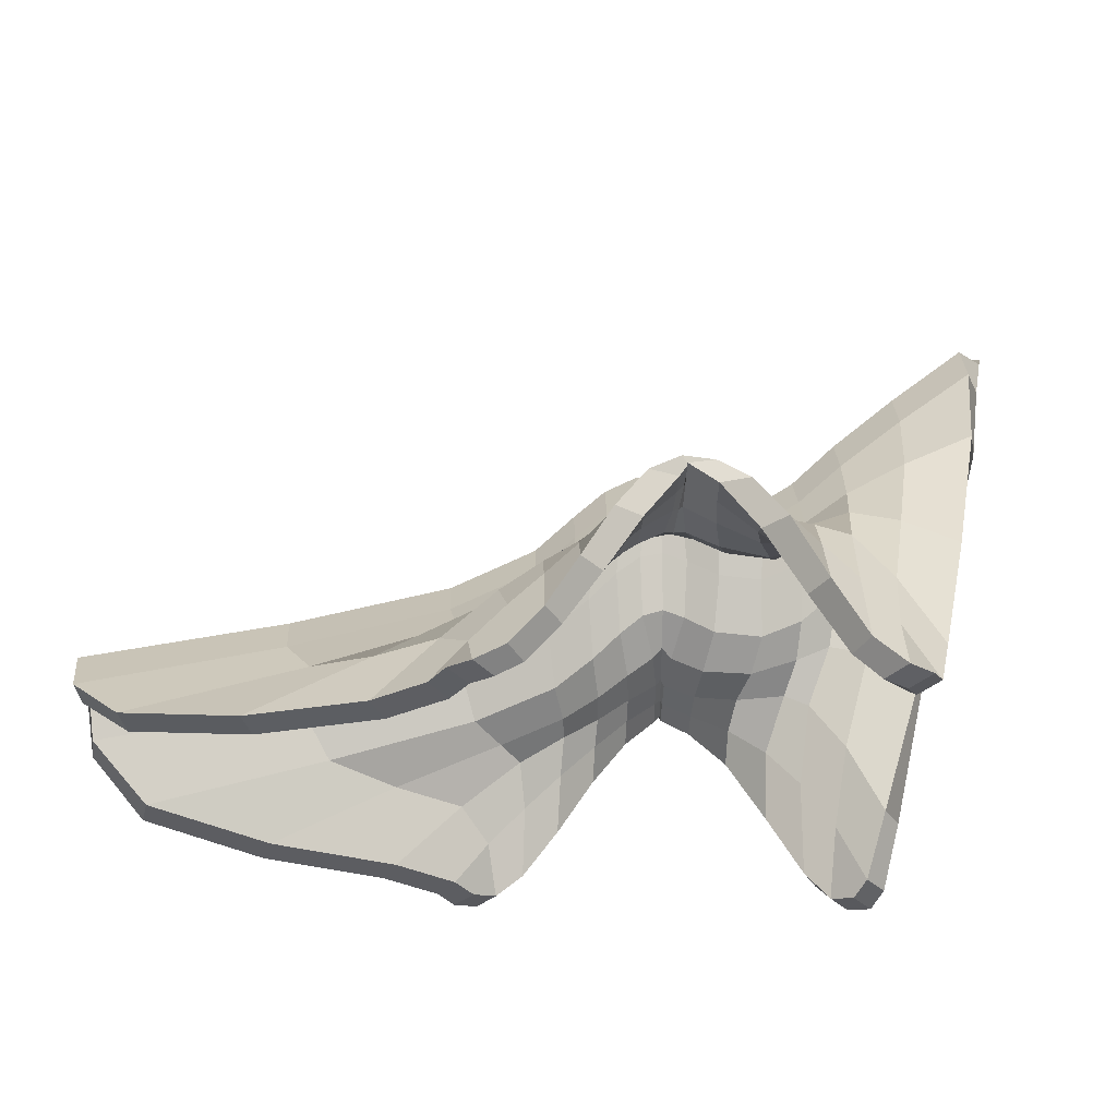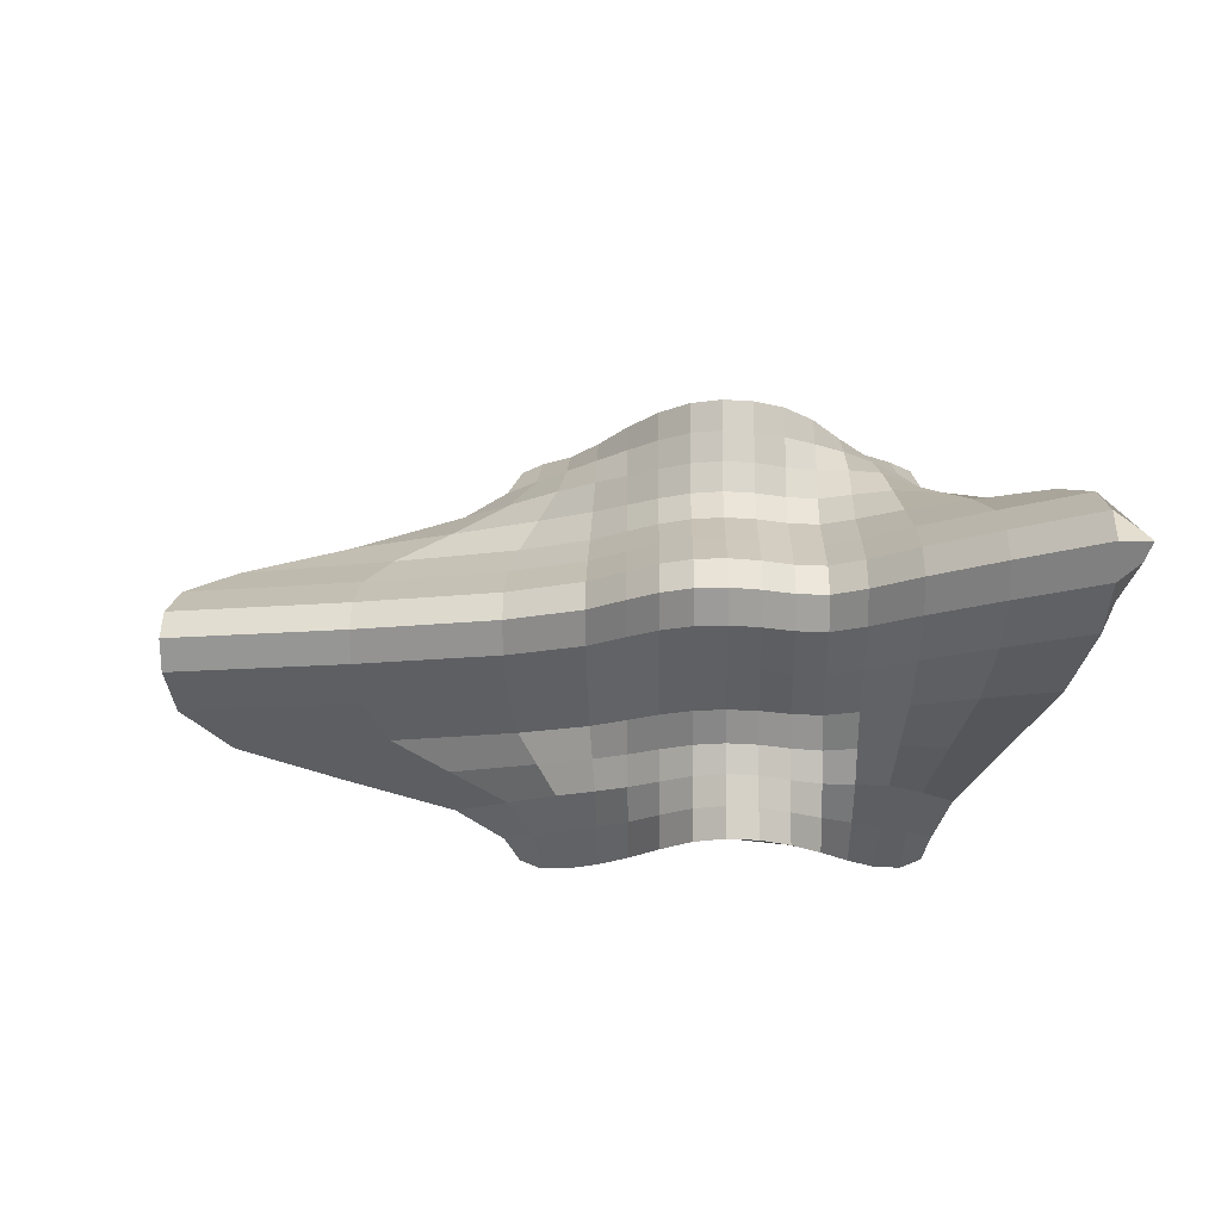
<metadata>
{"format":"obj","ext":"obj","renderer":"f3d","projection":"perspective","resolution":1024,"background":"white","views":[{"elev":-37.4,"azim":178.8,"up":"+Y"},{"elev":-11.6,"azim":-178.9,"up":"+Z"}]}
</metadata>
<code>
o subd
v -5.065 0 5.065
v 5.065 0 5.065
v -5.065 0 -5.065
v 5.065 0 -5.065
v -5.71 1.652 -3.796
v -7.295 8.882 -2.277
v -7.691 13.03 -0.7591
v -7.691 13.03 0.7591
v -7.295 8.882 2.277
v -5.71 1.652 3.796
v -3.796 0.7497 5.314
v -2.277 3.971 5.314
v -0.7591 5.608 5.314
v 0.7591 5.471 5.314
v 2.277 3.423 5.314
v 3.796 0.6129 5.314
v 6.71 0 3.796
v 12.29 0.6229 2.277
v 13.69 3.114 0.7591
v 13.69 3.114 -0.7591
v 12.29 0.6229 -2.277
v 6.71 0 -3.796
v 3.796 0.4585 -5.314
v 2.277 2.806 -5.284
v 0.7591 5.317 -5.166
v -0.7591 5.608 -5.166
v -2.277 3.971 -5.284
v -3.796 0.7497 -5.314
v -3.862 4.609 3.796
v -4.126 7.041 2.277
v -4.192 9.771 0.7591
v -4.192 9.771 -0.7591
v -4.126 7.041 -2.277
v -3.862 4.609 -3.796
v -2.277 4.867 3.796
v -2.277 5.623 2.277
v -2.277 7.933 0.7591
v -2.277 7.933 -0.7591
v -2.277 5.623 -2.272
v -2.277 4.867 -3.771
v -0.7591 5.608 3.796
v -0.7591 6.186 2.277
v -0.7591 8.495 0.7591
v -0.7591 8.495 -0.7591
v -0.7591 6.186 -2.253
v -0.7591 5.608 -3.672
v 0.7591 5.585 3.796
v 0.7591 6.222 2.277
v 0.7591 8.677 0.7591
v 0.7591 8.677 -0.7591
v 0.7591 6.222 -2.253
v 0.7591 5.56 -3.672
v 2.277 4.441 3.796
v 2.277 5.023 2.277
v 2.277 7.428 0.7591
v 2.277 7.428 -0.7591
v 2.277 5.023 -2.272
v 2.277 4.338 -3.771
v 4.028 2.975 3.796
v 4.959 3.091 2.277
v 5.191 5.236 0.7591
v 5.191 5.236 -0.7591
v 4.959 3.091 -2.277
v 4.028 2.949 -3.796
v -5.332 0.2065 4.523
v 4.523 0.07662 5.282
v 5.457 0 -4.523
v -4.523 0.09372 -5.282
v -5.332 0.2065 -4.523
v -6.502 5.033 -3.036
v -7.641 11.57 -1.518
v -7.691 13.49 0
v -7.641 11.57 1.518
v -6.502 5.033 3.036
v -4.523 0.09372 5.282
v -3.036 2.277 5.314
v -1.518 5.071 5.314
v 0 5.758 5.314
v 1.518 4.677 5.314
v 3.036 1.884 5.314
v 5.457 0 4.523
v 9.501 0.07786 3.036
v 13.51 1.869 1.518
v 13.69 3.582 0
v 13.51 1.869 -1.518
v 9.501 0.07786 -3.036
v 4.523 0.05731 -5.282
v 3.036 1.44 -5.31
v 1.518 4.233 -5.225
v 0 5.738 -5.144
v -1.518 5.071 -5.225
v -3.036 2.277 -5.31
v -3.804 2.845 -4.555
v -3.804 2.845 4.555
v -3.994 5.863 3.036
v -4.184 8.509 1.518
v -4.192 10.23 -0
v -4.184 8.509 -1.518
v -3.994 5.863 -3.036
v -2.277 4.486 -4.526
v -2.277 4.486 4.555
v -2.277 5.096 3.036
v -2.277 6.778 1.518
v -2.277 8.366 -0
v -2.277 6.778 -1.518
v -2.277 5.096 -3.022
v -0.7591 5.608 -4.41
v -0.7591 5.608 4.555
v -0.7591 5.68 3.036
v -0.7591 7.341 1.518
v -0.7591 8.928 -0
v -0.7591 7.341 -1.515
v -0.7591 5.68 -2.963
v 0.7591 5.456 -4.41
v 0.7591 5.537 4.555
v 0.7591 5.682 3.036
v 0.7591 7.45 1.518
v 0.7591 9.138 -0
v 0.7591 7.45 -1.515
v 0.7591 5.679 -2.963
v 2.277 3.715 -4.526
v 2.277 4.037 4.555
v 2.277 4.582 3.036
v 2.277 6.202 1.518
v 2.277 7.891 -0
v 2.277 6.202 -1.518
v 2.277 4.569 -3.022
v 3.825 2.004 -4.555
v 3.825 2.084 4.555
v 4.494 3.004 3.036
v 5.162 4.069 1.518
v 5.191 5.685 -0
v 5.162 4.069 -1.518
v 4.494 3.001 -3.036
v -4.761 3.418 3.796
v -5.586 7.974 2.277
v -5.793 11.32 0.7591
v -5.793 11.32 -0.7591
v -5.586 7.974 -2.277
v -4.761 3.418 -3.796
v -3.045 4.887 3.796
v -3.078 6.136 2.277
v -3.086 8.553 0.7591
v -3.086 8.553 -0.7591
v -3.078 6.136 -2.277
v -3.045 4.887 -3.792
v -1.518 5.183 3.796
v -1.518 5.776 2.277
v -1.518 8.058 0.7591
v -1.518 8.058 -0.7591
v -1.518 5.776 -2.263
v -1.518 5.183 -3.722
v 0 5.772 3.796
v 0 6.37 2.277
v 0 8.753 0.7591
v 0 8.753 -0.7591
v 0 6.37 -2.249
v 0 5.769 -3.654
v 1.518 5.075 3.796
v 1.518 5.746 2.277
v 1.518 8.222 0.7591
v 1.518 8.222 -0.7591
v 1.518 5.746 -2.263
v 1.518 5.001 -3.722
v 3.066 3.827 3.796
v 3.182 4.135 2.277
v 3.211 6.377 0.7591
v 3.211 6.377 -0.7591
v 3.182 4.135 -2.277
v 3.066 3.753 -3.792
v 5.282 1.636 3.796
v 8.19 1.898 2.277
v 8.917 4.151 0.7591
v 8.917 4.151 -0.7591
v 8.19 1.898 -2.277
v 5.282 1.633 -3.796
v 4.64 1.041 -4.549
v -4.575 1.618 -4.549
v -3.037 3.762 -4.551
v -1.518 5.135 -4.468
v 0 5.756 -4.388
v 1.518 4.678 -4.468
v 3.04 2.851 -4.551
v -4.575 1.618 4.549
v -5.174 5.647 3.036
v -5.767 9.97 1.518
v -5.793 11.79 -0
v -5.767 9.97 -1.518
v -5.174 5.647 -3.036
v -3.037 3.762 4.555
v -3.061 5.481 3.036
v -3.085 7.357 1.518
v -3.086 8.999 0
v -3.085 7.357 -1.518
v -3.061 5.481 -3.035
v -1.518 5.135 4.555
v -1.518 5.273 3.036
v -1.518 6.917 1.518
v -1.518 8.486 0
v -1.518 6.917 -1.516
v -1.518 5.273 -2.992
v 0 5.766 4.555
v 0 5.849 3.036
v 0 7.562 1.518
v 0 9.199 0
v 0 7.562 -1.515
v 0 5.848 -2.952
v 1.518 4.91 4.555
v 1.518 5.208 3.036
v 1.518 6.981 1.518
v 1.518 8.688 0
v 1.518 6.981 -1.516
v 1.518 5.199 -2.992
v 3.04 3.082 4.555
v 3.124 3.913 3.036
v 3.207 5.188 1.518
v 3.211 6.832 0
v 3.207 5.188 -1.518
v 3.124 3.904 -3.035
v 4.64 1.051 4.549
v 6.736 1.67 3.036
v 8.826 2.96 1.518
v 8.917 4.606 -0
v 8.826 2.96 -1.518
v 6.736 1.669 -3.036
v -4.582 -0.01152 4.502
v 4.576 -0.01661 4.511
v -4.582 -0.01152 -4.502
v 4.581 -0.01677 -4.506
v -5.314 1.644 -3.167
v -7.457 8.873 -1.553
v -8.28 13 -0.3224
v -8.28 13 0.3224
v -7.457 8.873 1.553
v -5.314 1.644 3.167
v -3.445 0.7404 4.66
v -1.691 3.957 4.861
v -0.1114 5.54 5.283
v 0.06244 5.429 5.184
v 1.671 3.41 4.889
v 3.407 0.6001 4.683
v 6.394 -0.01133 3.125
v 12.14 0.608 1.555
v 13.55 3.093 0.03651
v 13.55 3.093 -0.03651
v 12.14 0.608 -1.555
v 6.395 -0.01135 -3.124
v 3.452 0.4455 -4.657
v 1.766 2.793 -4.748
v 0.06114 5.288 -4.959
v -0.1202 5.537 -5.125
v -1.698 3.957 -4.823
v -3.445 0.7404 -4.66
v -3.651 4.597 3.085
v -4.362 7.028 1.575
v -4.717 9.753 0.2404
v -4.717 9.753 -0.2404
v -4.362 7.028 -1.575
v -3.652 4.597 -3.085
v -1.871 4.822 3.22
v -2.401 5.592 1.563
v -2.407 7.911 0.03576
v -2.407 7.911 -0.0358
v -2.411 5.592 -1.559
v -1.885 4.821 -3.186
v -0.1104 5.542 3.692
v -0.5115 6.161 1.588
v -0.4113 8.469 0.1163
v -0.4116 8.469 -0.116
v -0.5265 6.162 -1.558
v -0.1143 5.542 -3.559
v 0.09939 5.528 3.641
v 0.5234 6.198 1.583
v 0.47 8.649 0.09045
v 0.4702 8.649 -0.09034
v 0.5372 6.199 -1.553
v 0.1043 5.507 -3.456
v 1.583 4.414 3.572
v 1.759 5.004 1.754
v 1.736 7.41 0.2572
v 1.737 7.41 -0.2569
v 1.768 5.004 -1.74
v 1.625 4.312 -3.441
v 3.505 2.954 3.279
v 4.597 3.066 1.642
v 4.904 5.21 0.08704
v 4.904 5.21 -0.08703
v 4.598 3.066 -1.641
v 3.544 2.928 -3.241
v -4.854 0.1952 3.956
v 4.047 0.06047 4.717
v 5.021 -0.01396 -3.925
v -4.052 0.08238 -4.71
v -4.854 0.1952 -3.956
v -6.36 5.028 -2.307
v -7.956 11.56 -0.8477
v -8.419 13.46 0
v -7.956 11.56 0.8477
v -6.36 5.028 2.307
v -4.052 0.08238 4.71
v -2.613 2.268 4.704
v -0.8079 5.043 5.15
v -0.08877 5.62 5.223
v 0.8254 4.658 5.063
v 2.559 1.872 4.746
v 5.018 -0.01387 3.927
v 9.287 0.06495 2.327
v 13.41 1.854 0.7858
v 13.13 3.49 0
v 13.41 1.854 -0.7858
v 9.287 0.06495 -2.327
v 4.061 0.04109 -4.705
v 2.651 1.428 -4.677
v 0.874 4.218 -4.862
v -0.1481 5.604 -4.982
v -0.8093 5.042 -5.056
v -2.616 2.268 -4.698
v -3.419 2.836 -3.92
v -3.418 2.836 3.921
v -4.168 5.847 2.318
v -4.52 8.496 0.8582
v -4.922 10.21 -0
v -4.52 8.496 -0.8582
v -4.168 5.847 -2.319
v -1.726 4.461 -4.044
v -1.717 4.461 4.083
v -2.176 5.036 2.37
v -2.384 6.761 0.7875
v -2.869 8.281 -0
v -2.387 6.761 -0.7872
v -2.189 5.036 -2.353
v -0.1196 5.537 -4.374
v -0.1122 5.539 4.527
v -0.2282 5.627 2.6
v -0.5641 7.324 0.8057
v -0.09338 8.866 -1e-06
v -0.5675 7.324 -0.8015
v -0.2453 5.627 -2.505
v 0.07536 5.414 -4.221
v 0.07983 5.484 4.44
v 0.2249 5.632 2.592
v 0.5915 7.434 0.7983
v 0.2782 9.031 -0
v 0.5942 7.434 -0.7945
v 0.248 5.631 -2.485
v 1.707 3.698 -4.057
v 1.634 4.018 4.195
v 1.596 4.554 2.779
v 1.87 6.188 0.9
v 1.545 7.866 0
v 1.873 6.188 -0.8973
v 1.615 4.541 -2.717
v 3.428 1.991 -3.929
v 3.375 2.072 3.966
v 3.969 2.975 2.532
v 4.954 4.053 0.8096
v 4.493 5.637 -0
v 4.954 4.053 -0.8095
v 3.976 2.972 -2.525
v -4.492 3.41 3.103
v -5.725 7.964 1.548
v -6.285 11.3 0.2098
v -6.285 11.3 -0.2098
v -5.725 7.964 -1.548
v -4.492 3.41 -3.103
v -3.052 4.859 3.067
v -3.415 6.118 1.621
v -3.591 8.532 0.2238
v -3.591 8.532 -0.2238
v -3.416 6.118 -1.621
v -3.06 4.859 -3.064
v -0.8565 5.134 3.577
v -1.233 5.75 1.604
v -1.284 8.031 0.06795
v -1.285 8.031 -0.0677
v -1.25 5.75 -1.582
v -0.8615 5.133 -3.493
v -0.02332 5.64 3.546
v 0.01996 6.349 1.542
v 0.1258 8.718 0.0501
v 0.1258 8.718 -0.05007
v 0.0193 6.35 -1.513
v -0.04083 5.642 -3.342
v 0.8119 5.043 3.635
v 1.08 5.725 1.686
v 1.045 8.202 0.1953
v 1.045 8.202 -0.1948
v 1.095 5.726 -1.66
v 0.8327 4.972 -3.477
v 2.429 3.801 3.436
v 2.688 4.112 1.735
v 2.744 6.356 0.1916
v 2.744 6.356 -0.1915
v 2.692 4.112 -1.731
v 2.486 3.727 -3.346
v 4.893 1.622 3.166
v 7.985 1.879 1.569
v 8.726 4.124 0.05492
v 8.726 4.124 -0.05492
v 7.986 1.879 -1.569
v 4.902 1.618 -3.161
v 4.267 1.029 -3.909
v -4.195 1.609 -3.911
v -2.615 3.749 -3.943
v -0.8177 5.099 -4.309
v -0.1043 5.62 -4.236
v 0.8494 4.657 -4.163
v 2.579 2.837 -3.972
v -4.195 1.609 3.911
v -5.111 5.639 2.297
v -6.04 9.959 0.8287
v -6.521 11.76 0
v -6.04 9.959 -0.8287
v -5.111 5.639 -2.297
v -2.609 3.749 3.951
v -3.322 5.455 2.354
v -3.425 7.343 0.8609
v -3.818 8.975 -0
v -3.425 7.343 -0.8609
v -3.325 5.455 -2.353
v -0.8158 5.099 4.401
v -1.004 5.226 2.563
v -1.347 6.9 0.7997
v -0.8322 8.432 -0
v -1.353 6.9 -0.7965
v -1.016 5.225 -2.506
v -0.06322 5.627 4.473
v 0.01054 5.785 2.373
v 0.04043 7.545 0.7807
v 0.1626 9.063 -0
v 0.04036 7.545 -0.777
v 0.00773 5.789 -2.277
v 0.8157 4.884 4.353
v 0.8627 5.177 2.725
v 1.186 6.967 0.8572
v 0.8051 8.648 0
v 1.19 6.967 -0.8529
v 0.8825 5.169 -2.64
v 2.497 3.068 4.052
v 2.466 3.881 2.735
v 2.865 5.173 0.8629
v 2.479 6.806 0
v 2.866 5.173 -0.8623
v 2.483 3.872 -2.696
v 4.245 1.039 3.922
v 6.44 1.652 2.361
v 8.699 2.944 0.7902
v 8.305 4.526 -0
v 8.699 2.944 -0.7902
v 6.441 1.651 -2.36
f 64 176 177 128
f 176 22 67 177
f 177 67 4 87
f 128 177 87 23
f 5 140 178 69
f 140 34 93 178
f 178 93 28 68
f 69 178 68 3
f 34 146 179 93
f 146 40 100 179
f 179 100 27 92
f 93 179 92 28
f 40 152 180 100
f 152 46 107 180
f 180 107 26 91
f 100 180 91 27
f 46 158 181 107
f 158 52 114 181
f 181 114 25 90
f 107 181 90 26
f 52 164 182 114
f 164 58 121 182
f 182 121 24 89
f 114 182 89 25
f 58 170 183 121
f 170 64 128 183
f 183 128 23 88
f 121 183 88 24
f 1 75 184 65
f 75 11 94 184
f 184 94 29 135
f 65 184 135 10
f 10 135 185 74
f 135 29 95 185
f 185 95 30 136
f 74 185 136 9
f 9 136 186 73
f 136 30 96 186
f 186 96 31 137
f 73 186 137 8
f 8 137 187 72
f 137 31 97 187
f 187 97 32 138
f 72 187 138 7
f 7 138 188 71
f 138 32 98 188
f 188 98 33 139
f 71 188 139 6
f 6 139 189 70
f 139 33 99 189
f 189 99 34 140
f 70 189 140 5
f 11 76 190 94
f 76 12 101 190
f 190 101 35 141
f 94 190 141 29
f 29 141 191 95
f 141 35 102 191
f 191 102 36 142
f 95 191 142 30
f 30 142 192 96
f 142 36 103 192
f 192 103 37 143
f 96 192 143 31
f 31 143 193 97
f 143 37 104 193
f 193 104 38 144
f 97 193 144 32
f 32 144 194 98
f 144 38 105 194
f 194 105 39 145
f 98 194 145 33
f 33 145 195 99
f 145 39 106 195
f 195 106 40 146
f 99 195 146 34
f 12 77 196 101
f 77 13 108 196
f 196 108 41 147
f 101 196 147 35
f 35 147 197 102
f 147 41 109 197
f 197 109 42 148
f 102 197 148 36
f 36 148 198 103
f 148 42 110 198
f 198 110 43 149
f 103 198 149 37
f 37 149 199 104
f 149 43 111 199
f 199 111 44 150
f 104 199 150 38
f 38 150 200 105
f 150 44 112 200
f 200 112 45 151
f 105 200 151 39
f 39 151 201 106
f 151 45 113 201
f 201 113 46 152
f 106 201 152 40
f 13 78 202 108
f 78 14 115 202
f 202 115 47 153
f 108 202 153 41
f 41 153 203 109
f 153 47 116 203
f 203 116 48 154
f 109 203 154 42
f 42 154 204 110
f 154 48 117 204
f 204 117 49 155
f 110 204 155 43
f 43 155 205 111
f 155 49 118 205
f 205 118 50 156
f 111 205 156 44
f 44 156 206 112
f 156 50 119 206
f 206 119 51 157
f 112 206 157 45
f 45 157 207 113
f 157 51 120 207
f 207 120 52 158
f 113 207 158 46
f 14 79 208 115
f 79 15 122 208
f 208 122 53 159
f 115 208 159 47
f 47 159 209 116
f 159 53 123 209
f 209 123 54 160
f 116 209 160 48
f 48 160 210 117
f 160 54 124 210
f 210 124 55 161
f 117 210 161 49
f 49 161 211 118
f 161 55 125 211
f 211 125 56 162
f 118 211 162 50
f 50 162 212 119
f 162 56 126 212
f 212 126 57 163
f 119 212 163 51
f 51 163 213 120
f 163 57 127 213
f 213 127 58 164
f 120 213 164 52
f 15 80 214 122
f 80 16 129 214
f 214 129 59 165
f 122 214 165 53
f 53 165 215 123
f 165 59 130 215
f 215 130 60 166
f 123 215 166 54
f 54 166 216 124
f 166 60 131 216
f 216 131 61 167
f 124 216 167 55
f 55 167 217 125
f 167 61 132 217
f 217 132 62 168
f 125 217 168 56
f 56 168 218 126
f 168 62 133 218
f 218 133 63 169
f 126 218 169 57
f 57 169 219 127
f 169 63 134 219
f 219 134 64 170
f 127 219 170 58
f 16 66 220 129
f 66 2 81 220
f 220 81 17 171
f 129 220 171 59
f 59 171 221 130
f 171 17 82 221
f 221 82 18 172
f 130 221 172 60
f 60 172 222 131
f 172 18 83 222
f 222 83 19 173
f 131 222 173 61
f 61 173 223 132
f 173 19 84 223
f 223 84 20 174
f 132 223 174 62
f 62 174 224 133
f 174 20 85 224
f 224 85 21 175
f 133 224 175 63
f 63 175 225 134
f 175 21 86 225
f 225 86 22 176
f 134 225 176 64
f 289 353 402 401
f 401 402 292 247
f 402 312 229 292
f 353 248 312 402
f 230 294 403 365
f 365 403 318 259
f 403 293 253 318
f 294 228 293 403
f 259 318 404 371
f 371 404 325 265
f 404 317 252 325
f 318 253 317 404
f 265 325 405 377
f 377 405 332 271
f 405 316 251 332
f 325 252 316 405
f 271 332 406 383
f 383 406 339 277
f 406 315 250 339
f 332 251 315 406
f 277 339 407 389
f 389 407 346 283
f 407 314 249 346
f 339 250 314 407
f 283 346 408 395
f 395 408 353 289
f 408 313 248 353
f 346 249 313 408
f 226 290 409 300
f 300 409 319 236
f 409 360 254 319
f 290 235 360 409
f 235 299 410 360
f 360 410 320 254
f 410 361 255 320
f 299 234 361 410
f 234 298 411 361
f 361 411 321 255
f 411 362 256 321
f 298 233 362 411
f 233 297 412 362
f 362 412 322 256
f 412 363 257 322
f 297 232 363 412
f 232 296 413 363
f 363 413 323 257
f 413 364 258 323
f 296 231 364 413
f 231 295 414 364
f 364 414 324 258
f 414 365 259 324
f 295 230 365 414
f 236 319 415 301
f 301 415 326 237
f 415 366 260 326
f 319 254 366 415
f 254 320 416 366
f 366 416 327 260
f 416 367 261 327
f 320 255 367 416
f 255 321 417 367
f 367 417 328 261
f 417 368 262 328
f 321 256 368 417
f 256 322 418 368
f 368 418 329 262
f 418 369 263 329
f 322 257 369 418
f 257 323 419 369
f 369 419 330 263
f 419 370 264 330
f 323 258 370 419
f 258 324 420 370
f 370 420 331 264
f 420 371 265 331
f 324 259 371 420
f 237 326 421 302
f 302 421 333 238
f 421 372 266 333
f 326 260 372 421
f 260 327 422 372
f 372 422 334 266
f 422 373 267 334
f 327 261 373 422
f 261 328 423 373
f 373 423 335 267
f 423 374 268 335
f 328 262 374 423
f 262 329 424 374
f 374 424 336 268
f 424 375 269 336
f 329 263 375 424
f 263 330 425 375
f 375 425 337 269
f 425 376 270 337
f 330 264 376 425
f 264 331 426 376
f 376 426 338 270
f 426 377 271 338
f 331 265 377 426
f 238 333 427 303
f 303 427 340 239
f 427 378 272 340
f 333 266 378 427
f 266 334 428 378
f 378 428 341 272
f 428 379 273 341
f 334 267 379 428
f 267 335 429 379
f 379 429 342 273
f 429 380 274 342
f 335 268 380 429
f 268 336 430 380
f 380 430 343 274
f 430 381 275 343
f 336 269 381 430
f 269 337 431 381
f 381 431 344 275
f 431 382 276 344
f 337 270 382 431
f 270 338 432 382
f 382 432 345 276
f 432 383 277 345
f 338 271 383 432
f 239 340 433 304
f 304 433 347 240
f 433 384 278 347
f 340 272 384 433
f 272 341 434 384
f 384 434 348 278
f 434 385 279 348
f 341 273 385 434
f 273 342 435 385
f 385 435 349 279
f 435 386 280 349
f 342 274 386 435
f 274 343 436 386
f 386 436 350 280
f 436 387 281 350
f 343 275 387 436
f 275 344 437 387
f 387 437 351 281
f 437 388 282 351
f 344 276 388 437
f 276 345 438 388
f 388 438 352 282
f 438 389 283 352
f 345 277 389 438
f 240 347 439 305
f 305 439 354 241
f 439 390 284 354
f 347 278 390 439
f 278 348 440 390
f 390 440 355 284
f 440 391 285 355
f 348 279 391 440
f 279 349 441 391
f 391 441 356 285
f 441 392 286 356
f 349 280 392 441
f 280 350 442 392
f 392 442 357 286
f 442 393 287 357
f 350 281 393 442
f 281 351 443 393
f 393 443 358 287
f 443 394 288 358
f 351 282 394 443
f 282 352 444 394
f 394 444 359 288
f 444 395 289 359
f 352 283 395 444
f 241 354 445 291
f 291 445 306 227
f 445 396 242 306
f 354 284 396 445
f 284 355 446 396
f 396 446 307 242
f 446 397 243 307
f 355 285 397 446
f 285 356 447 397
f 397 447 308 243
f 447 398 244 308
f 356 286 398 447
f 286 357 448 398
f 398 448 309 244
f 448 399 245 309
f 357 287 399 448
f 287 358 449 399
f 399 449 310 245
f 449 400 246 310
f 358 288 400 449
f 288 359 450 400
f 400 450 311 246
f 450 401 247 311
f 359 289 401 450
f 65 10 235 290
f 1 65 290 226
f 66 16 241 291
f 2 66 291 227
f 67 22 247 292
f 4 67 292 229
f 68 28 253 293
f 3 68 293 228
f 69 3 228 294
f 5 69 294 230
f 70 5 230 295
f 6 70 295 231
f 71 6 231 296
f 7 71 296 232
f 72 7 232 297
f 8 72 297 233
f 73 8 233 298
f 9 73 298 234
f 74 9 234 299
f 10 74 299 235
f 75 1 226 300
f 11 75 300 236
f 76 11 236 301
f 12 76 301 237
f 77 12 237 302
f 13 77 302 238
f 78 13 238 303
f 14 78 303 239
f 79 14 239 304
f 15 79 304 240
f 80 15 240 305
f 16 80 305 241
f 81 2 227 306
f 17 81 306 242
f 82 17 242 307
f 18 82 307 243
f 83 18 243 308
f 19 83 308 244
f 84 19 244 309
f 20 84 309 245
f 85 20 245 310
f 21 85 310 246
f 86 21 246 311
f 22 86 311 247
f 87 4 229 312
f 23 87 312 248
f 88 23 248 313
f 24 88 313 249
f 89 24 249 314
f 25 89 314 250
f 90 25 250 315
f 26 90 315 251
f 91 26 251 316
f 27 91 316 252
f 92 27 252 317
f 28 92 317 253

</code>
